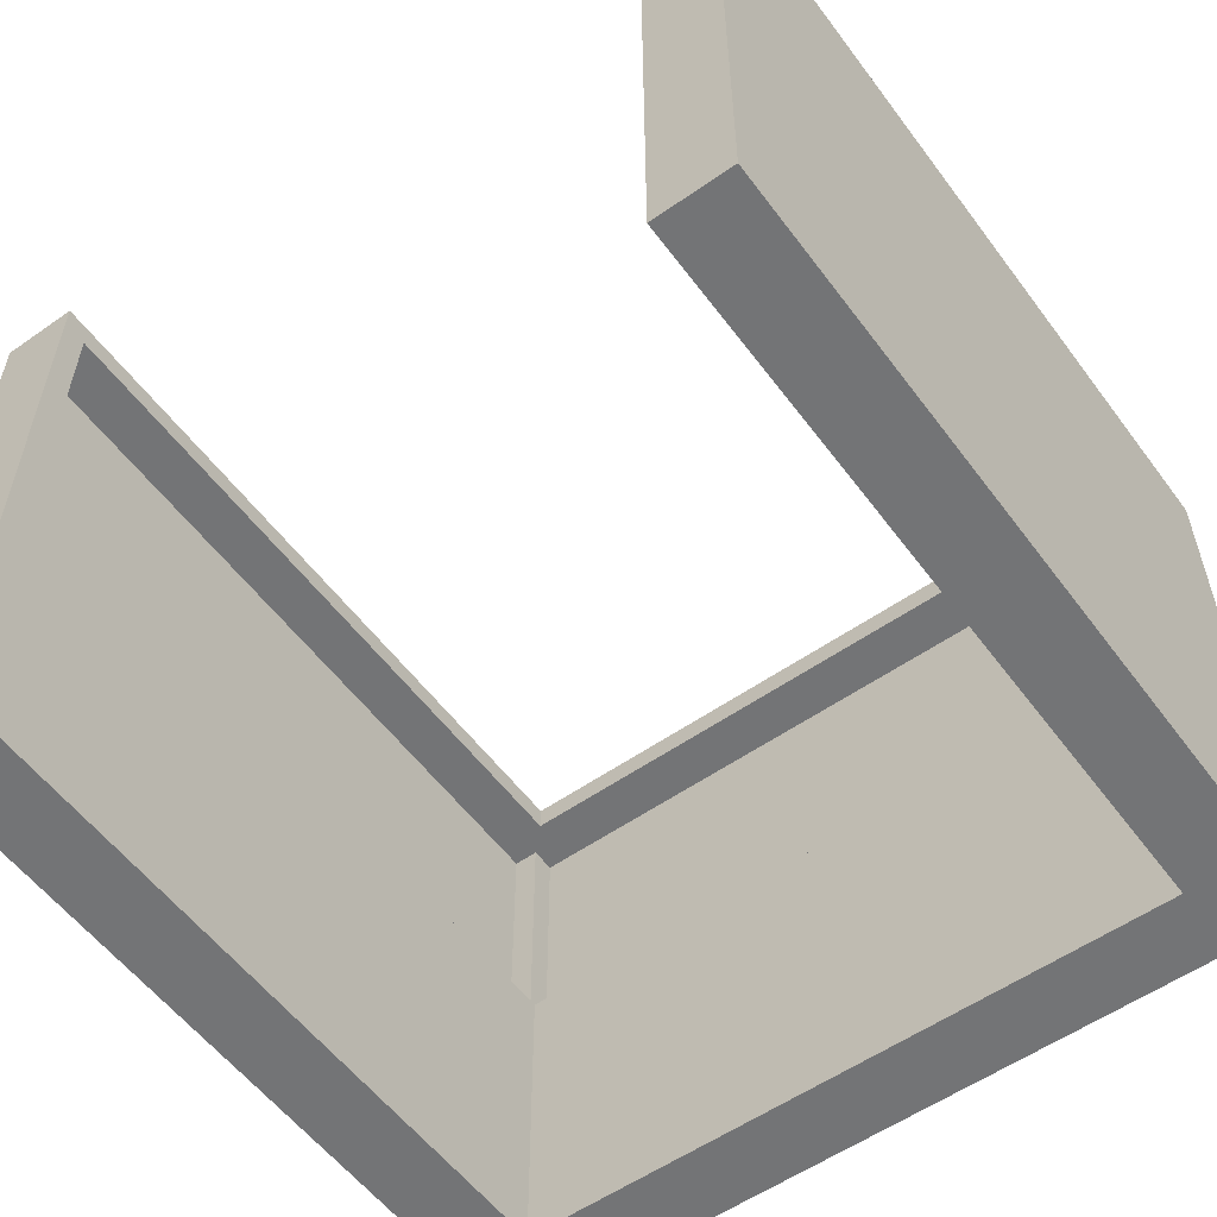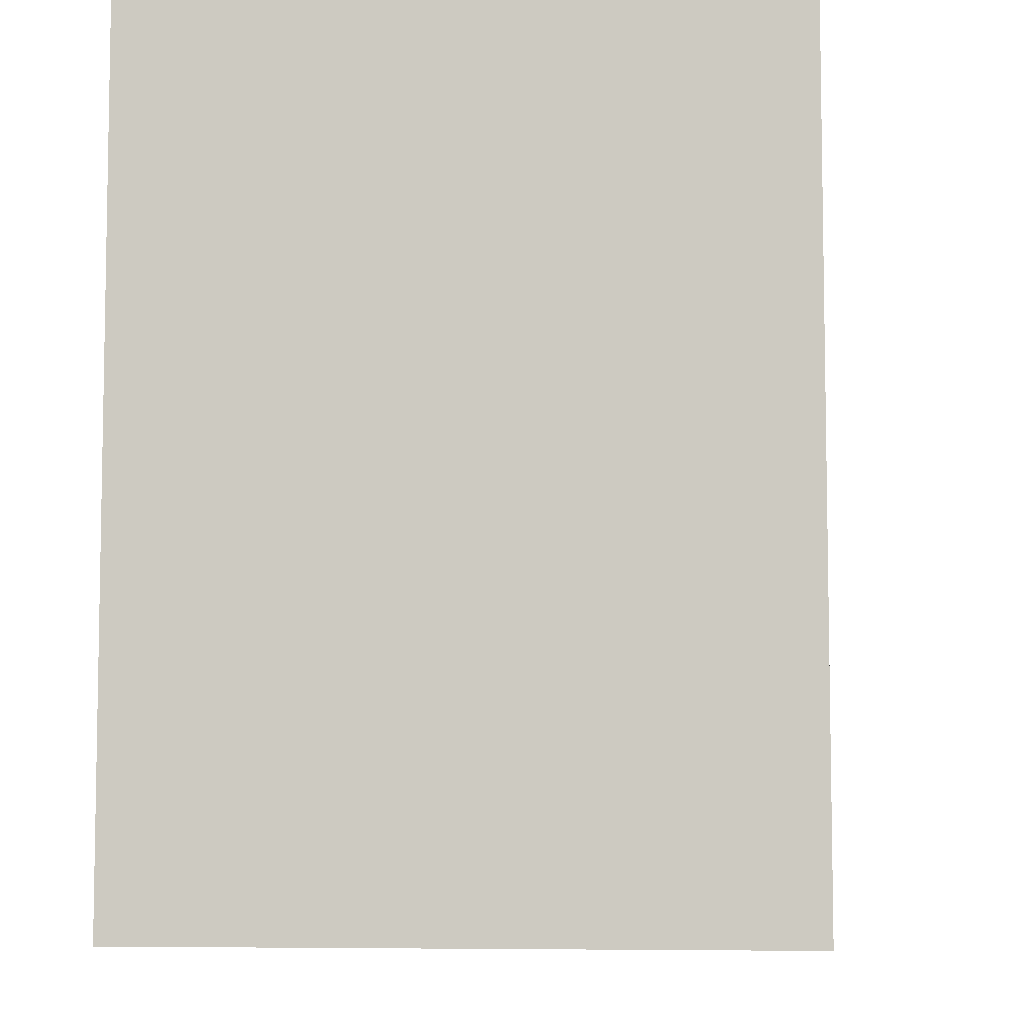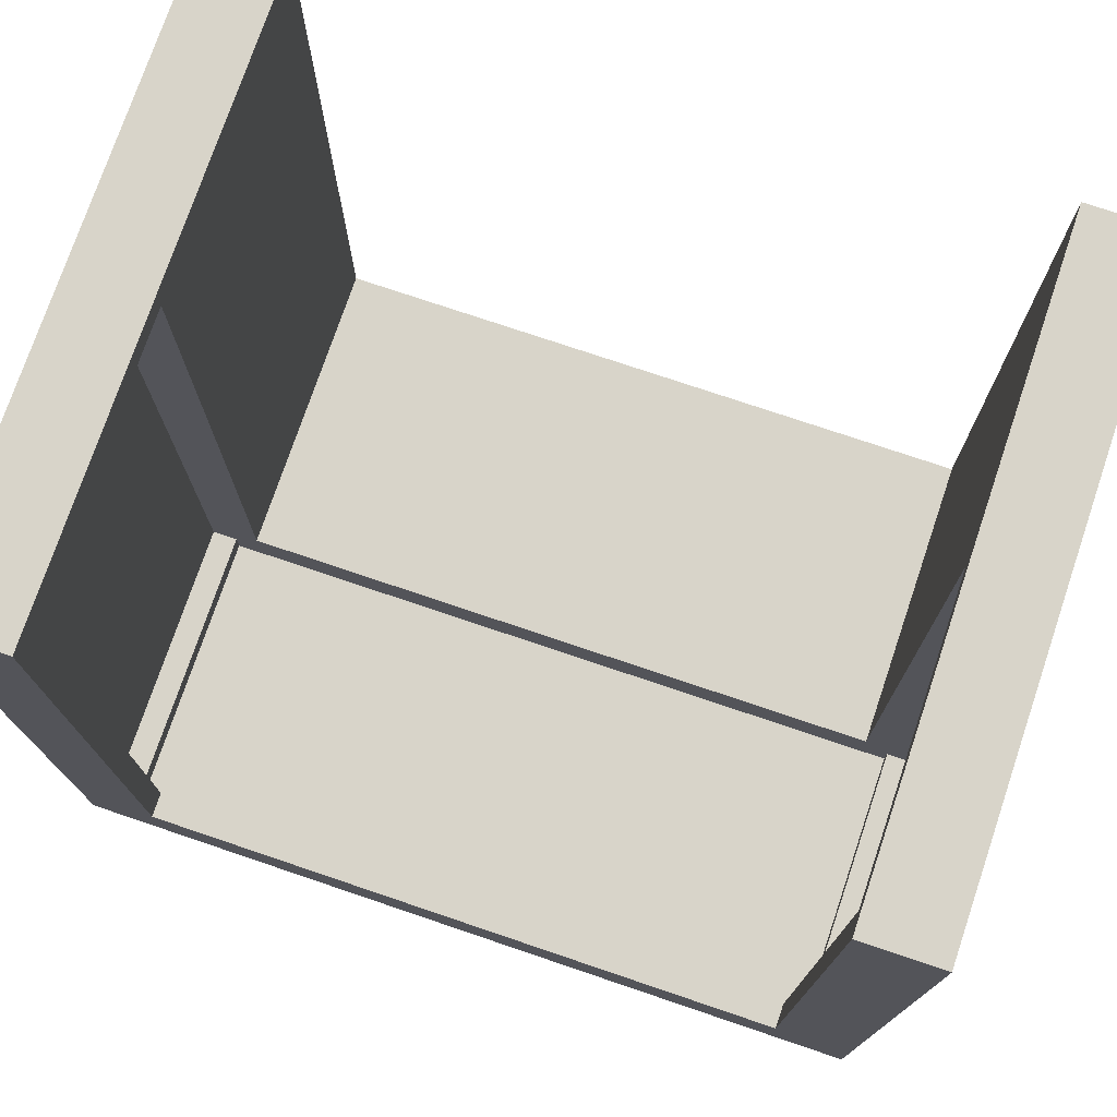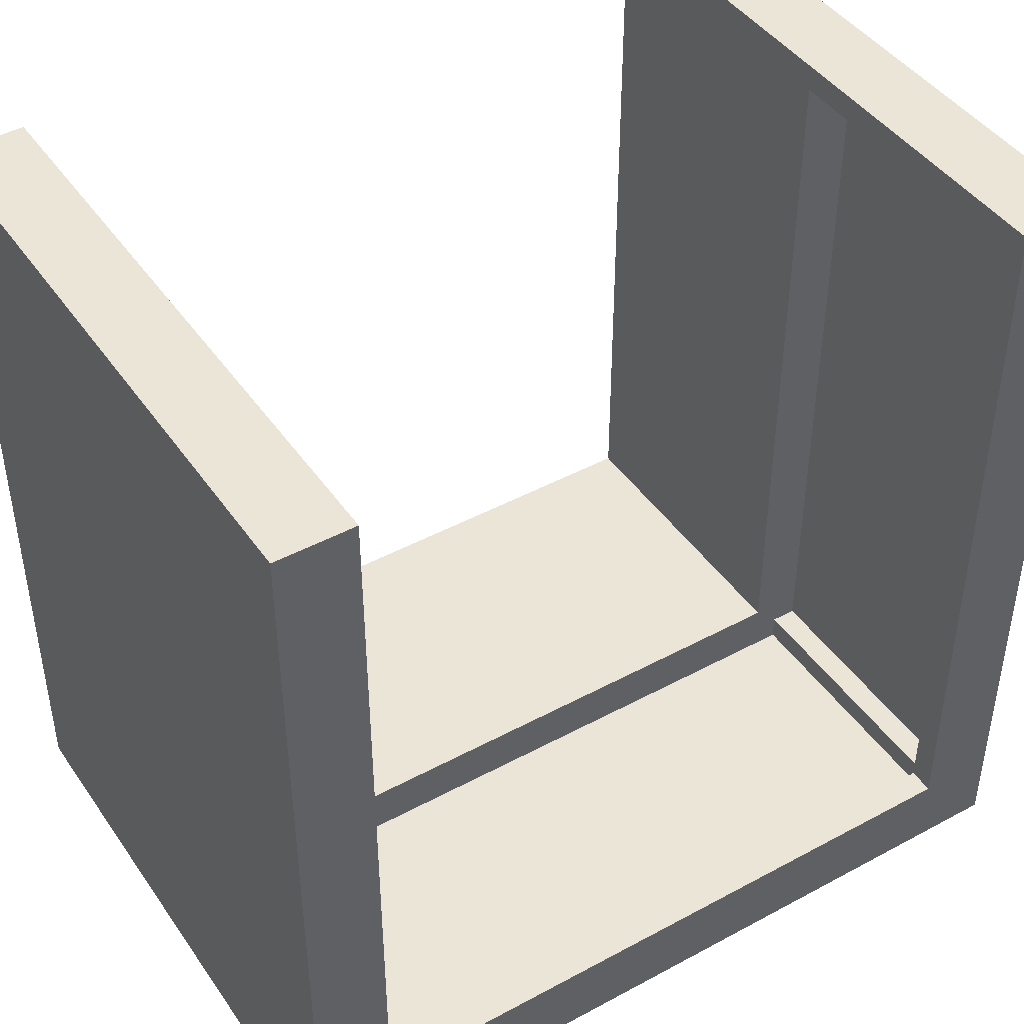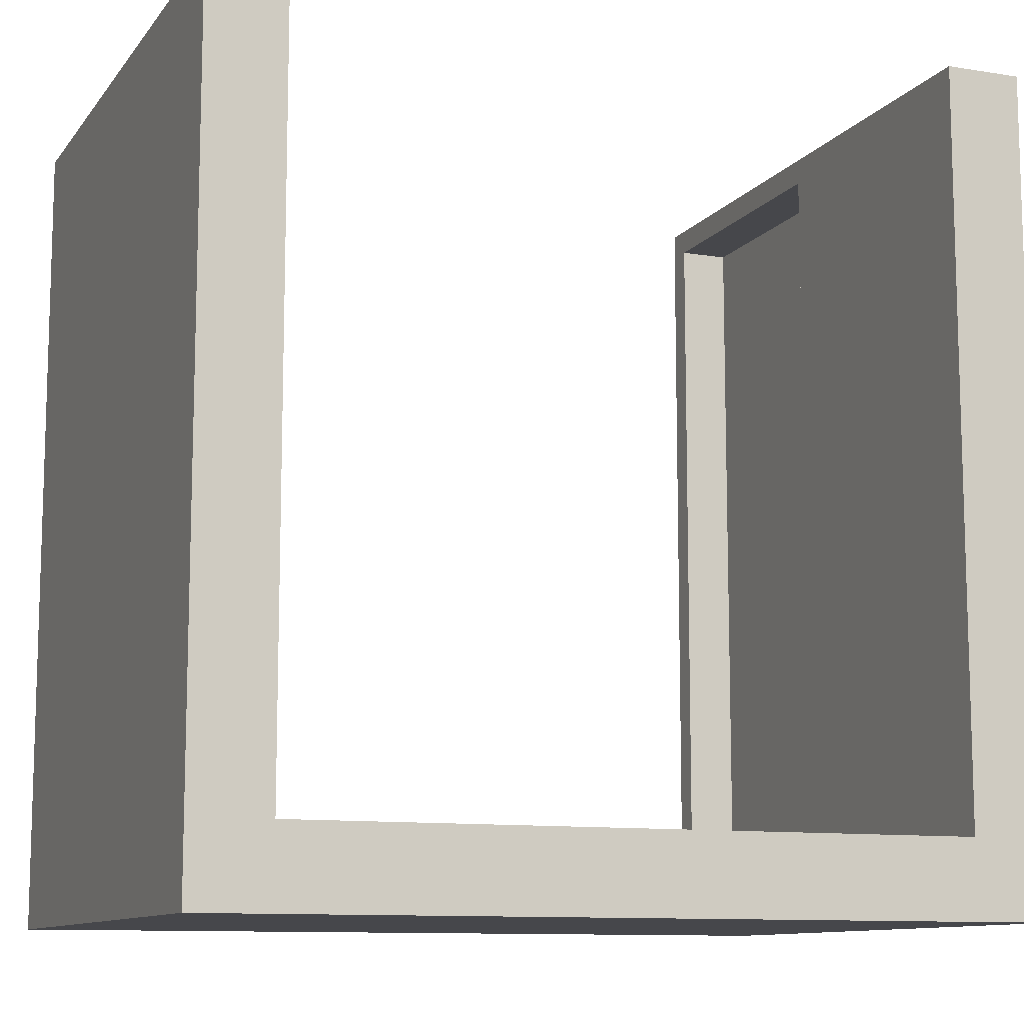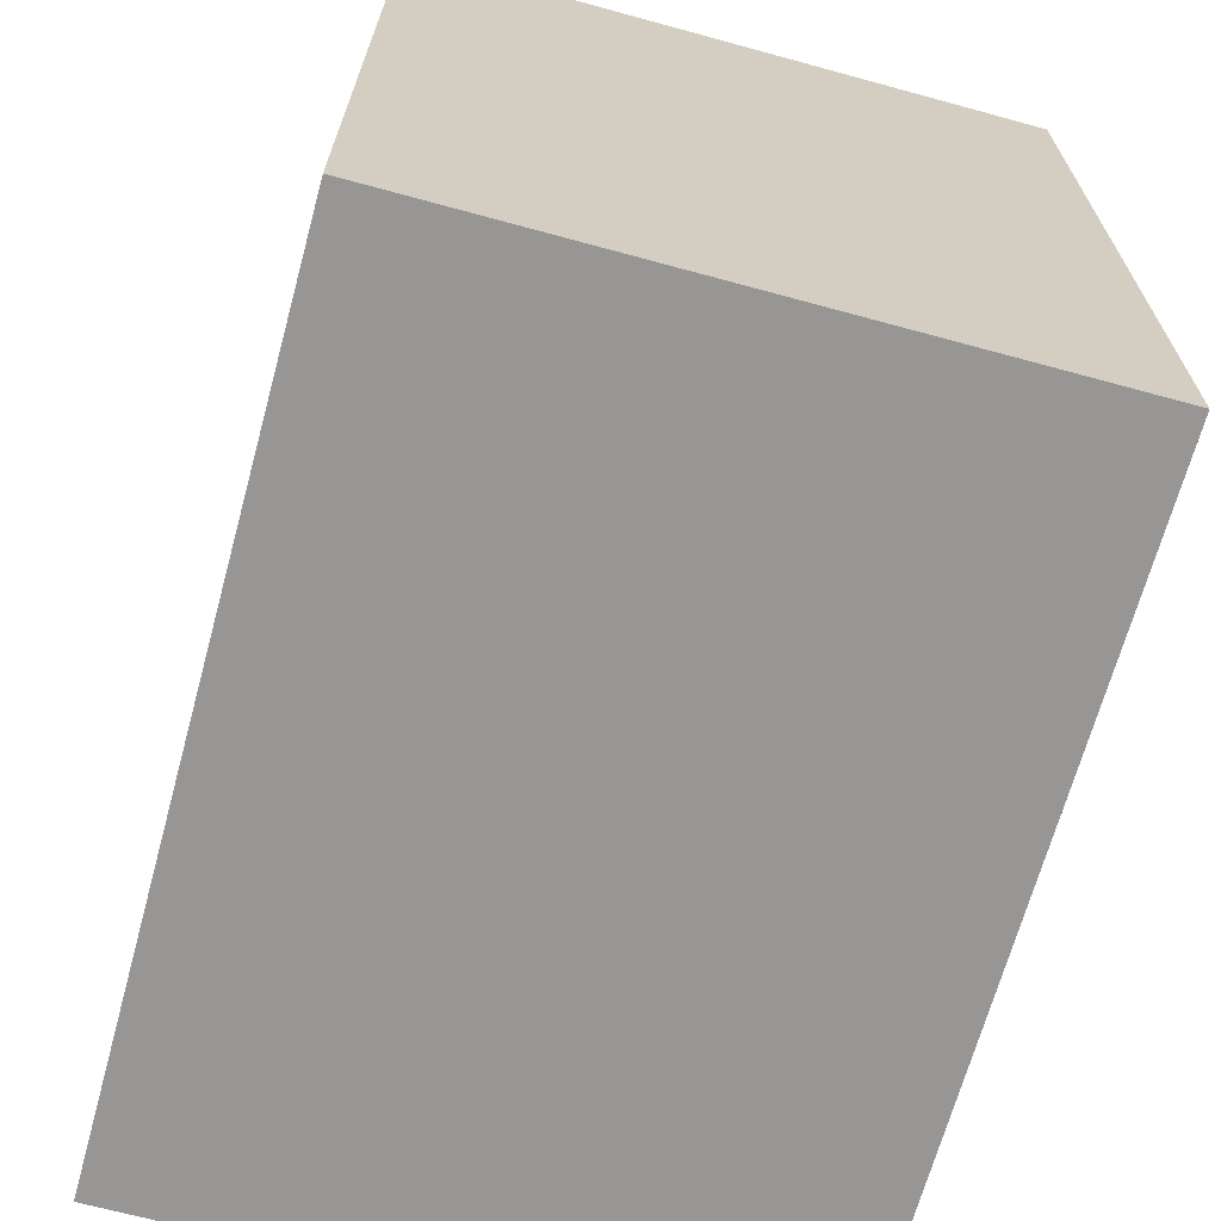
<metadata>
{"format":"obj","ext":"obj","renderer":"f3d","projection":"perspective","resolution":1024,"background":"white","views":[{"elev":-56.2,"azim":36.2,"up":"+Y"},{"elev":-6.7,"azim":-83.7,"up":"+Z"},{"elev":75.3,"azim":-161.3,"up":"+Z"},{"elev":44.1,"azim":147.7,"up":"+Z"},{"elev":-10.7,"azim":-22.0,"up":"+Z"},{"elev":-67.8,"azim":74.7,"up":"+Z"}]}
</metadata>
<code>
o
v -8.9 0.1 -18.9
v -8.9 0.1 -22.1
v -8.9 0.2 -18.9
v -8.9 0.2 -22.1
v -8.9 2.5 -18.9
v -8.9 2.5 -22.1
v -6 0.1 -18.9
v -6 0.1 -21.8
v -6 0.2 -18.9
v -6 0.2 -21.8
v -6 1.3 -19
v -6 1.3 -21.8
v -6 2.4 -19
v -6 2.4 -21.8
v -6 2.5 -18.9
v -6 2.5 -21.8
v -5.9 1.3 -21.9
v -5.9 1.3 -22
v -5.9 2.4 -21.9
v -5.9 2.4 -22
v -5.8 1.3 -19
v -5.8 1.3 -21.9
v -5.8 2.4 -19
v -5.8 2.4 -21.9
v -8.8 1.3 -19
v -8.8 1.3 -21.9
v -8.8 2.4 -19
v -8.8 2.4 -21.9
v -8.7 1.3 -21.9
v -8.7 1.3 -22
v -8.7 2.4 -21.9
v -8.7 2.4 -22
v -8.6 0.1 -18.9
v -8.6 0.1 -21.8
v -8.6 0.2 -18.9
v -8.6 0.2 -21.8
v -8.6 1.3 -19
v -8.6 1.3 -21.8
v -8.6 2.4 -19
v -8.6 2.4 -21.8
v -8.6 2.5 -18.9
v -8.6 2.5 -21.8
v -5.7 0.1 -18.9
v -5.7 0.1 -22.1
v -5.7 0.2 -18.9
v -5.7 0.2 -22.1
v -5.7 2.5 -18.9
v -5.7 2.5 -22.1
v -8.9 0.1 -18.9
v -8.9 0.2 -18.9
v -8.9 2.5 -18.9
v -8.6 0.1 -18.9
v -8.6 0.2 -18.9
v -8.6 2.5 -18.9
v -6 0.1 -18.9
v -6 0.2 -18.9
v -6 2.5 -18.9
v -5.7 0.1 -18.9
v -5.7 0.2 -18.9
v -5.7 2.5 -18.9
v -8.6 0.1 -21.8
v -8.6 0.2 -21.8
v -8.6 1.3 -21.8
v -8.6 2.4 -21.8
v -8.6 2.5 -21.8
v -6 0.1 -21.8
v -6 0.2 -21.8
v -6 1.3 -21.8
v -6 2.4 -21.8
v -6 2.5 -21.8
v -8.8 1.3 -21.9
v -8.8 2.4 -21.9
v -8.7 1.3 -21.9
v -8.7 2.4 -21.9
v -5.9 1.3 -21.9
v -5.9 2.4 -21.9
v -5.8 1.3 -21.9
v -5.8 2.4 -21.9
v -8.7 1.3 -22
v -8.7 2.4 -22
v -5.9 1.3 -22
v -5.9 2.4 -22
v -8.8 1.3 -19
v -8.8 2.4 -19
v -8.6 1.3 -19
v -8.6 2.4 -19
v -6 1.3 -19
v -6 2.4 -19
v -5.8 1.3 -19
v -5.8 2.4 -19
v -8.9 0.1 -22.1
v -8.9 0.2 -22.1
v -8.9 2.5 -22.1
v -5.7 0.1 -22.1
v -5.7 0.2 -22.1
v -5.7 2.5 -22.1
v -8.9 0.1 -18.9
v -8.6 0.1 -18.9
v -6 0.1 -18.9
v -5.7 0.1 -18.9
v -8.6 0.1 -21.8
v -6 0.1 -21.8
v -8.9 0.1 -22.1
v -5.7 0.1 -22.1
v -8.8 2.4 -19
v -8.6 2.4 -19
v -6 2.4 -19
v -5.8 2.4 -19
v -8.6 2.4 -21.8
v -6 2.4 -21.8
v -8.8 2.4 -21.9
v -8.7 2.4 -21.9
v -5.9 2.4 -21.9
v -5.8 2.4 -21.9
v -8.7 2.4 -22
v -5.9 2.4 -22
v -8.8 1.3 -19
v -8.6 1.3 -19
v -6 1.3 -19
v -5.8 1.3 -19
v -8.6 1.3 -21.8
v -6 1.3 -21.8
v -8.8 1.3 -21.9
v -8.7 1.3 -21.9
v -5.9 1.3 -21.9
v -5.8 1.3 -21.9
v -8.7 1.3 -22
v -5.9 1.3 -22
v -8.9 2.5 -18.9
v -8.6 2.5 -18.9
v -6 2.5 -18.9
v -5.7 2.5 -18.9
v -8.6 2.5 -21.8
v -6 2.5 -21.8
v -8.9 2.5 -22.1
v -5.7 2.5 -22.1
f 3 2 1
f 4 2 3
f 5 4 3
f 6 4 5
f 9 8 7
f 10 8 9
f 11 10 9
f 12 10 11
f 13 11 9
f 15 13 9
f 15 14 13
f 16 14 15
f 19 18 17
f 20 18 19
f 23 22 21
f 24 22 23
f 25 26 27
f 27 26 28
f 29 30 31
f 31 30 32
f 33 34 35
f 35 34 36
f 35 36 37
f 37 36 38
f 35 37 39
f 35 39 41
f 39 40 41
f 41 40 42
f 43 44 45
f 45 44 46
f 45 46 47
f 47 46 48
f 52 50 49
f 53 51 50
f 53 50 52
f 54 51 53
f 58 56 55
f 59 57 56
f 59 56 58
f 60 57 59
f 66 62 61
f 67 63 62
f 67 62 66
f 68 63 67
f 69 65 64
f 70 65 69
f 73 72 71
f 74 72 73
f 77 76 75
f 78 76 77
f 81 80 79
f 82 80 81
f 83 84 85
f 85 84 86
f 87 88 89
f 89 88 90
f 91 92 94
f 92 93 95
f 94 92 95
f 95 93 96
f 101 98 97
f 102 100 99
f 103 101 97
f 103 102 101
f 104 100 102
f 104 102 103
f 109 106 105
f 110 108 107
f 111 109 105
f 111 110 109
f 112 110 111
f 113 108 110
f 113 110 112
f 114 108 113
f 115 113 112
f 116 113 115
f 117 118 121
f 119 120 122
f 117 121 123
f 121 122 123
f 123 122 124
f 122 120 125
f 124 122 125
f 125 120 126
f 124 125 127
f 127 125 128
f 129 130 133
f 131 132 134
f 129 133 135
f 133 134 135
f 134 132 136
f 135 134 136

</code>
